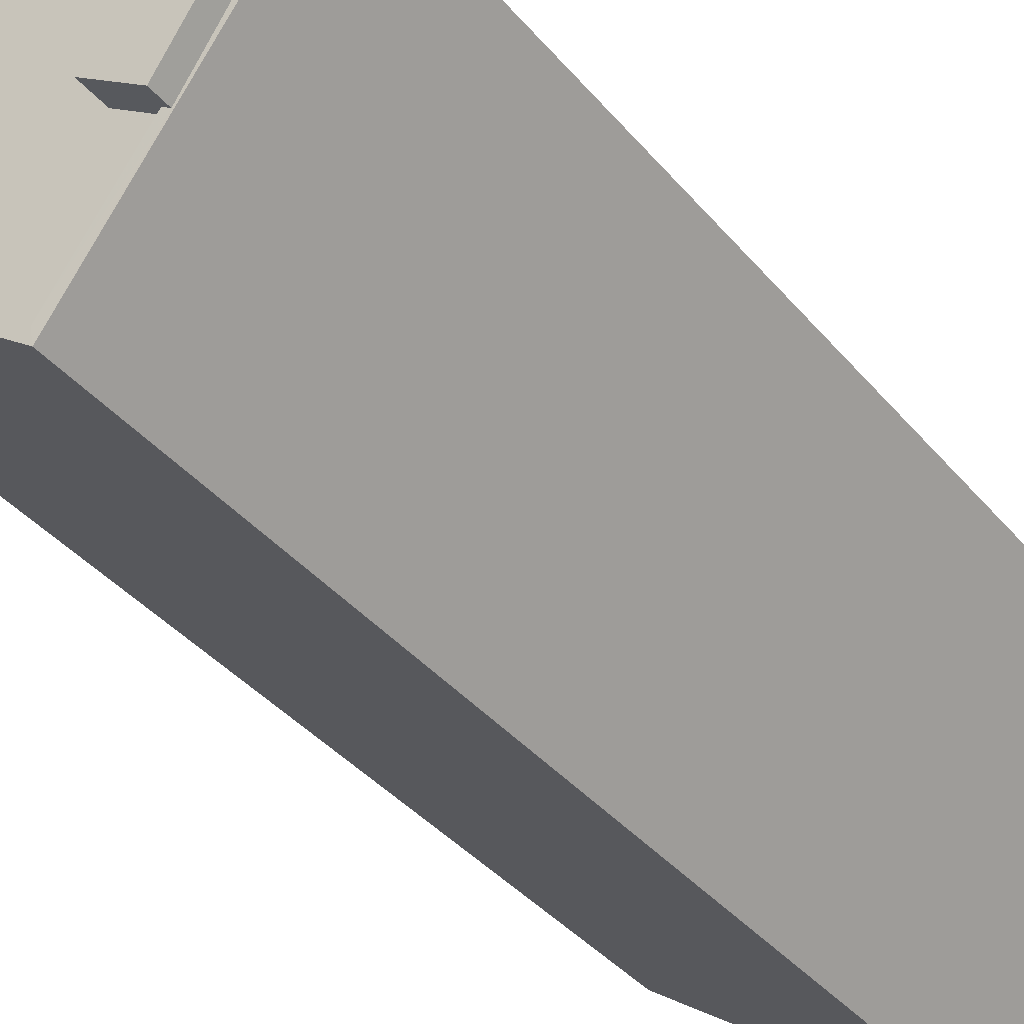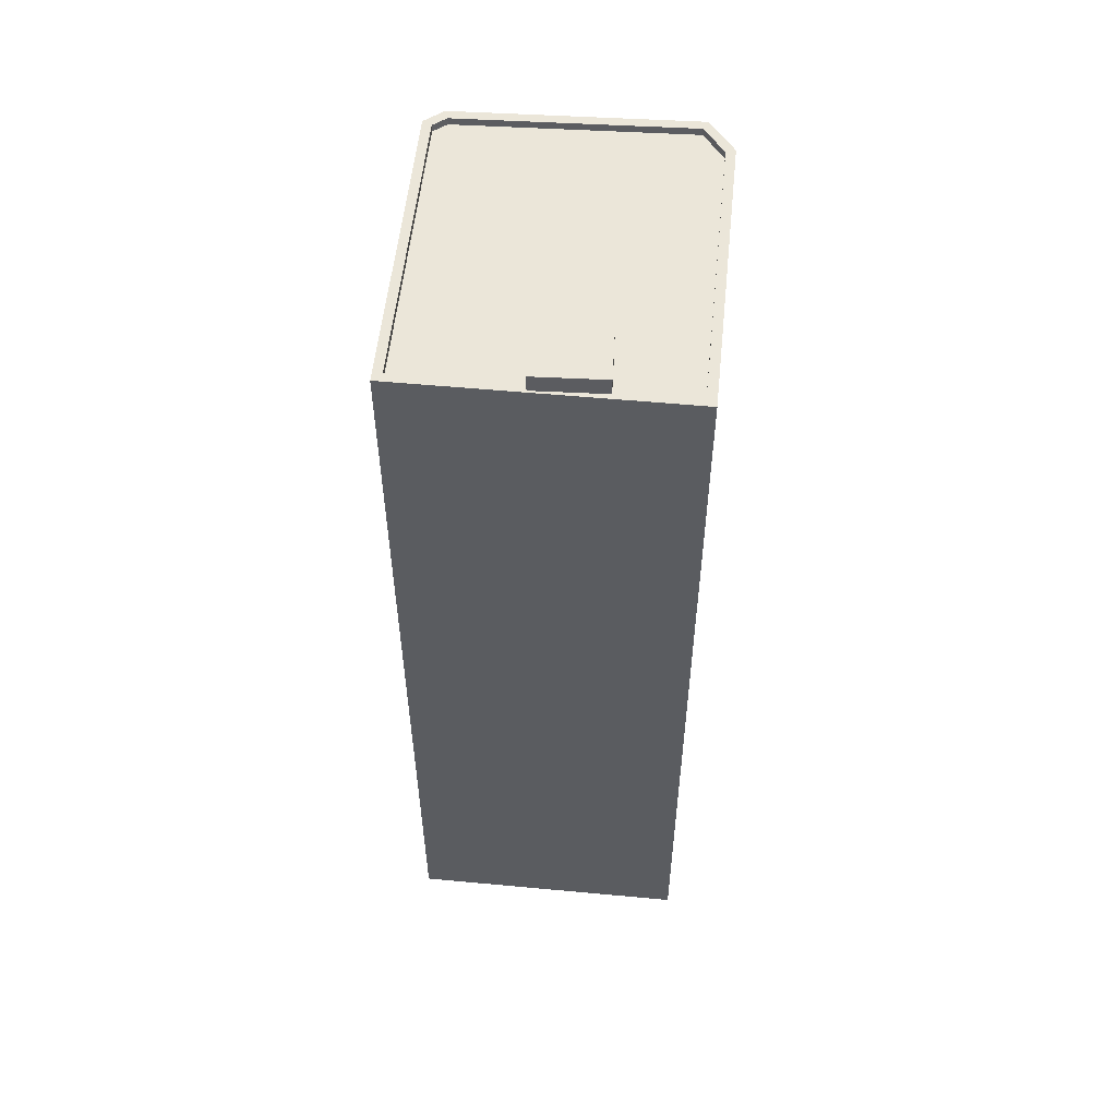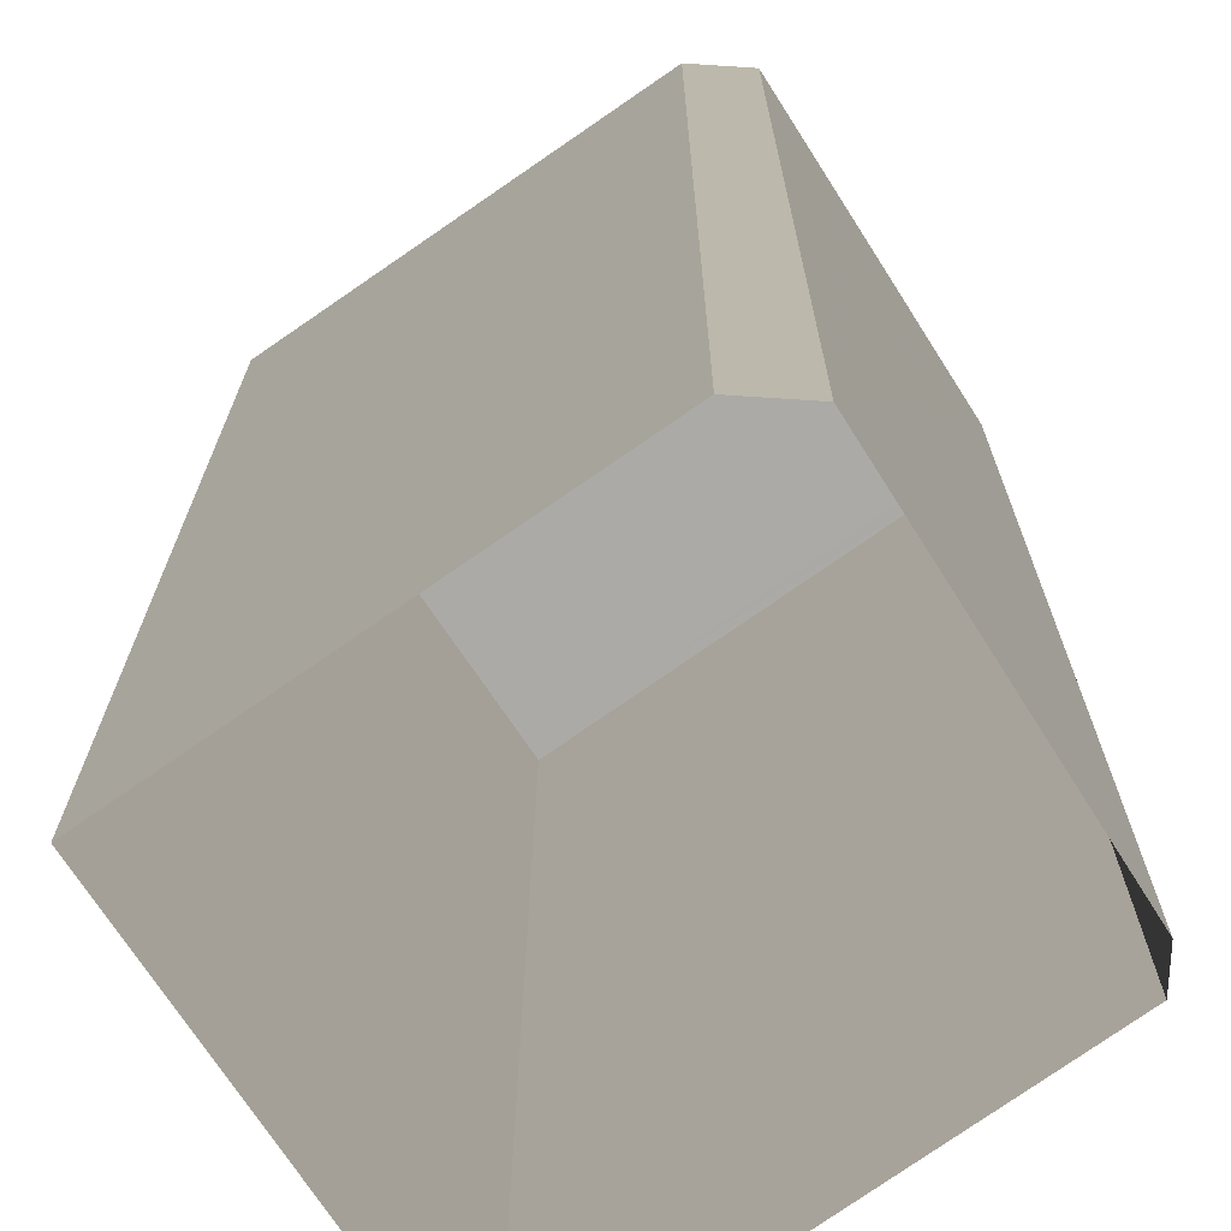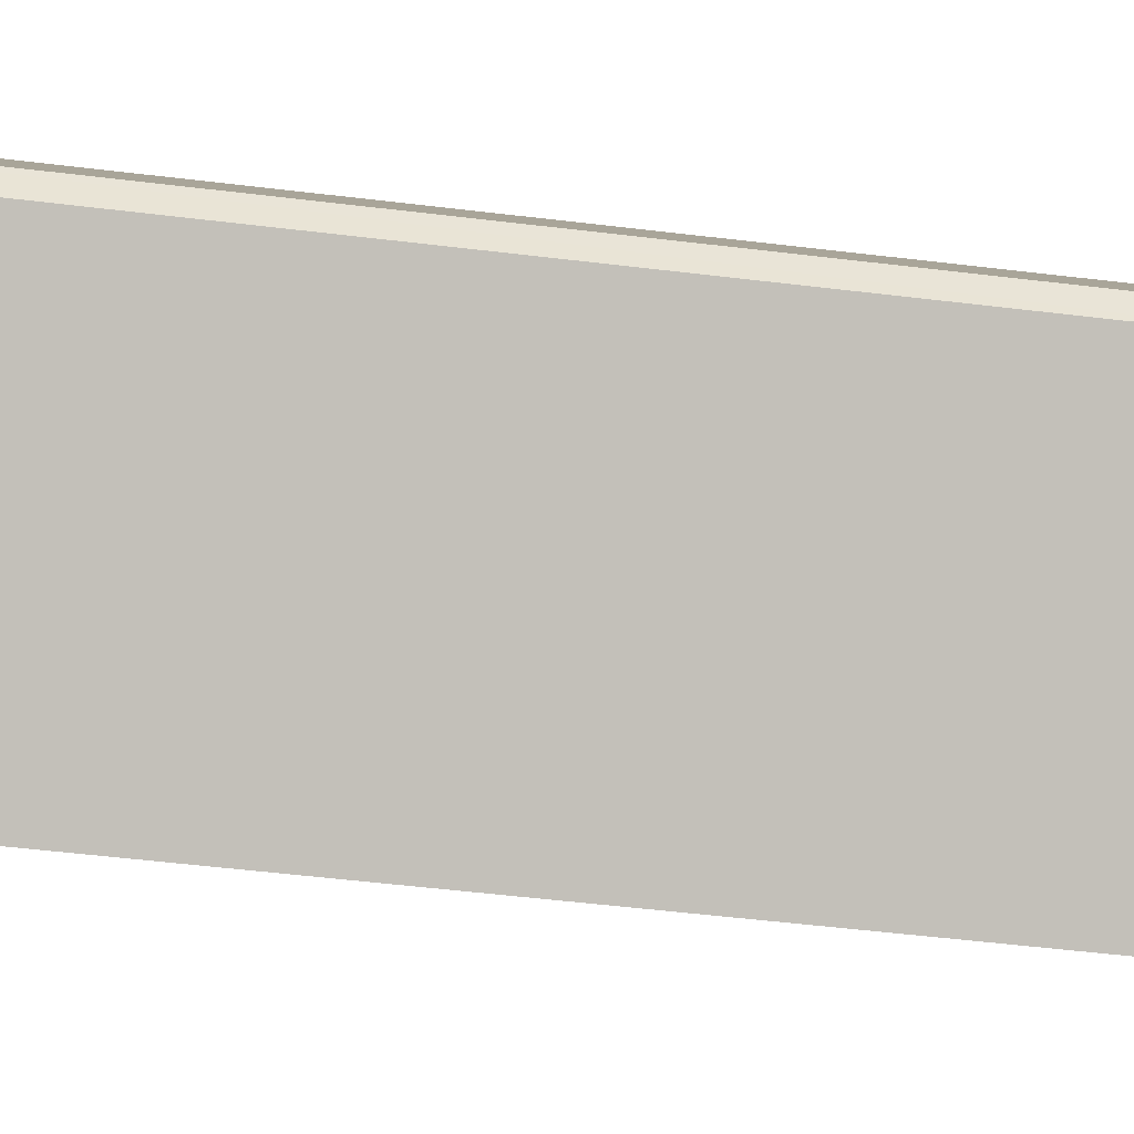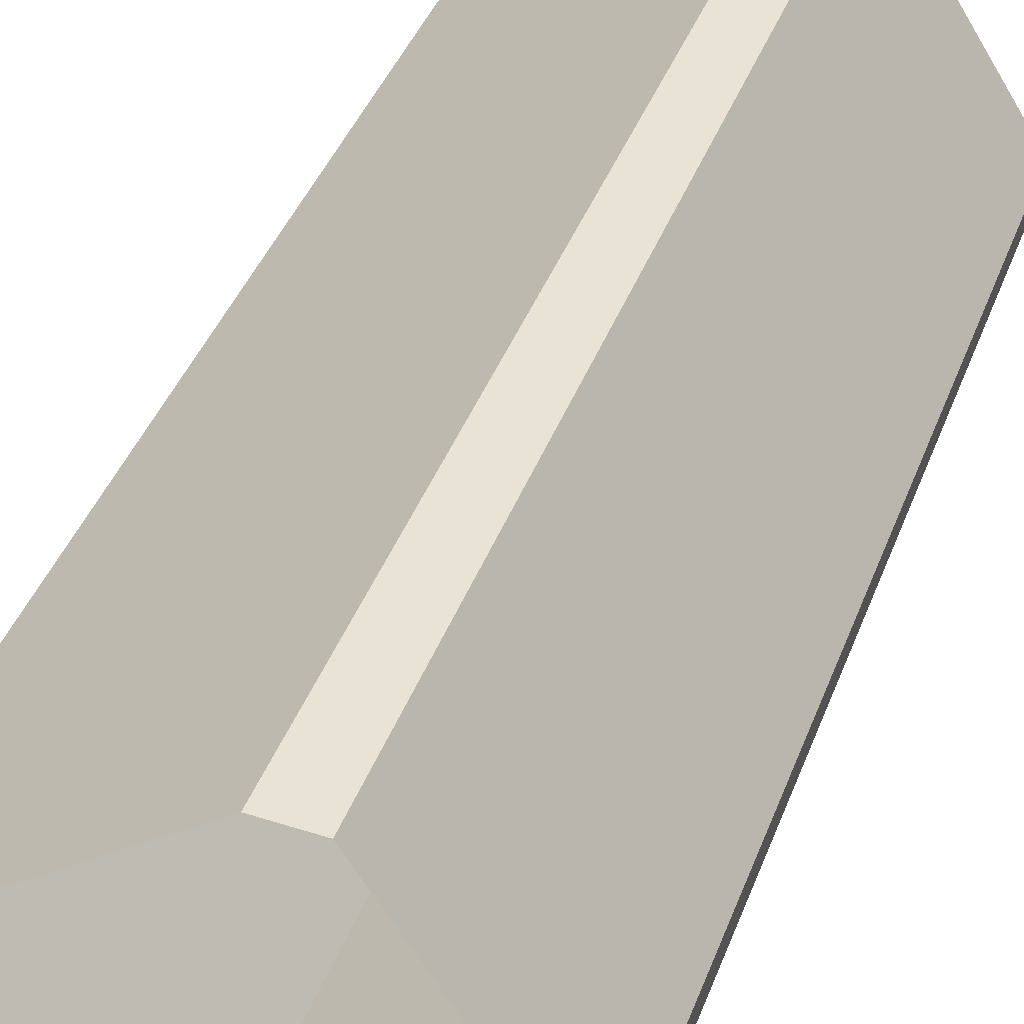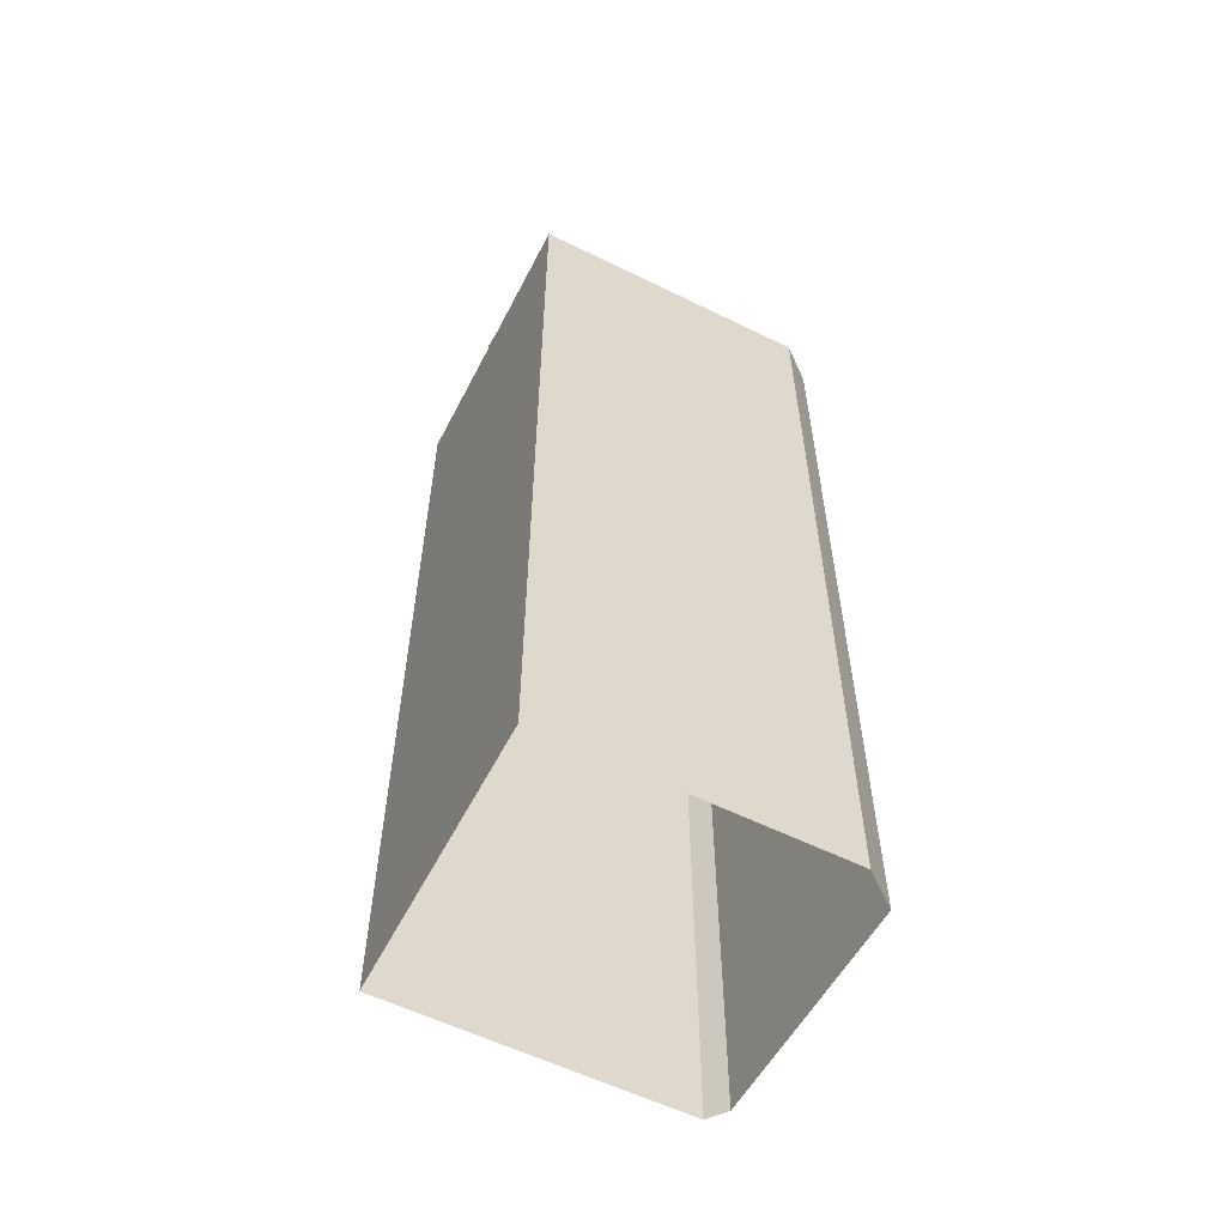
<metadata>
{"format":"obj","ext":"obj","renderer":"f3d","projection":"perspective","resolution":1024,"background":"white","views":[{"elev":-35.9,"azim":33.6,"up":"+Y"},{"elev":55.4,"azim":61.1,"up":"+Z"},{"elev":14.2,"azim":-179.9,"up":"+Y"},{"elev":-51.9,"azim":-97.5,"up":"+Y"},{"elev":38.8,"azim":-161.2,"up":"+Y"},{"elev":-58.4,"azim":118.4,"up":"+Z"}]}
</metadata>
<code>
v -5548 -3.662e+04 2.207
v -5553 -3.663e+04 2.205
v -5556 -3.662e+04 2.209
v -5558 -3.662e+04 2.209
v -5562 -3.663e+04 2.208
v -5562 -3.663e+04 2.208
v -5551 -3.663e+04 33.34
v -5550 -3.663e+04 33.34
v -5551 -3.663e+04 33.34
v -5553 -3.663e+04 33.34
v -5549 -3.663e+04 32.5
v -5556 -3.662e+04 32.5
v -5551 -3.663e+04 32.5
v -5553 -3.663e+04 32.5
v -5554 -3.663e+04 32.5
v -5551 -3.663e+04 32.5
v -5561 -3.663e+04 32.5
v -5557 -3.662e+04 32.5
v -5550 -3.663e+04 32.5
v -5561 -3.663e+04 32.5
v -5548 -3.662e+04 32.75
v -5551 -3.663e+04 32.75
v -5553 -3.663e+04 32.75
v -5554 -3.663e+04 32.75
v -5562 -3.663e+04 32.75
v -5561 -3.663e+04 32.75
v -5562 -3.663e+04 32.75
v -5558 -3.662e+04 32.75
v -5557 -3.662e+04 32.75
v -5549 -3.663e+04 32.75
v -5550 -3.663e+04 32.75
v -5550 -3.663e+04 32.75
v -5561 -3.663e+04 32.75
v -5551 -3.663e+04 32.75
v -5556 -3.662e+04 32.75
v -5556 -3.662e+04 32.75
f 1 2 3
f 4 3 5
f 2 6 5
f 3 2 5
f 7 8 9
f 10 7 9
f 11 12 13
f 14 15 16
f 14 17 15
f 12 18 14
f 19 11 13
f 17 14 20
f 18 20 14
f 12 14 13
f 21 22 23
f 23 24 25
f 25 26 27
f 28 27 29
f 21 30 31
f 31 30 32
f 27 33 29
f 22 34 24
f 26 33 27
f 21 31 22
f 24 26 25
f 22 24 23
f 35 30 36
f 29 35 36
f 29 36 28
f 30 21 36
f 19 13 32
f 31 32 8
f 8 32 9
f 32 13 9
f 31 8 7
f 22 31 7
f 14 34 10
f 10 34 7
f 14 16 34
f 7 34 22
f 13 14 10
f 9 13 10
f 16 15 24
f 34 16 24
f 32 30 11
f 19 32 11
f 24 15 17
f 26 24 17
f 26 17 20
f 33 26 20
f 33 20 18
f 29 33 18
f 35 18 12
f 35 29 18
f 30 12 11
f 30 35 12
f 23 6 2
f 23 25 6
f 25 5 6
f 25 27 5
f 27 4 5
f 27 28 4
f 36 3 4
f 28 36 4
f 21 1 3
f 36 21 3
f 1 23 2
f 1 21 23

</code>
